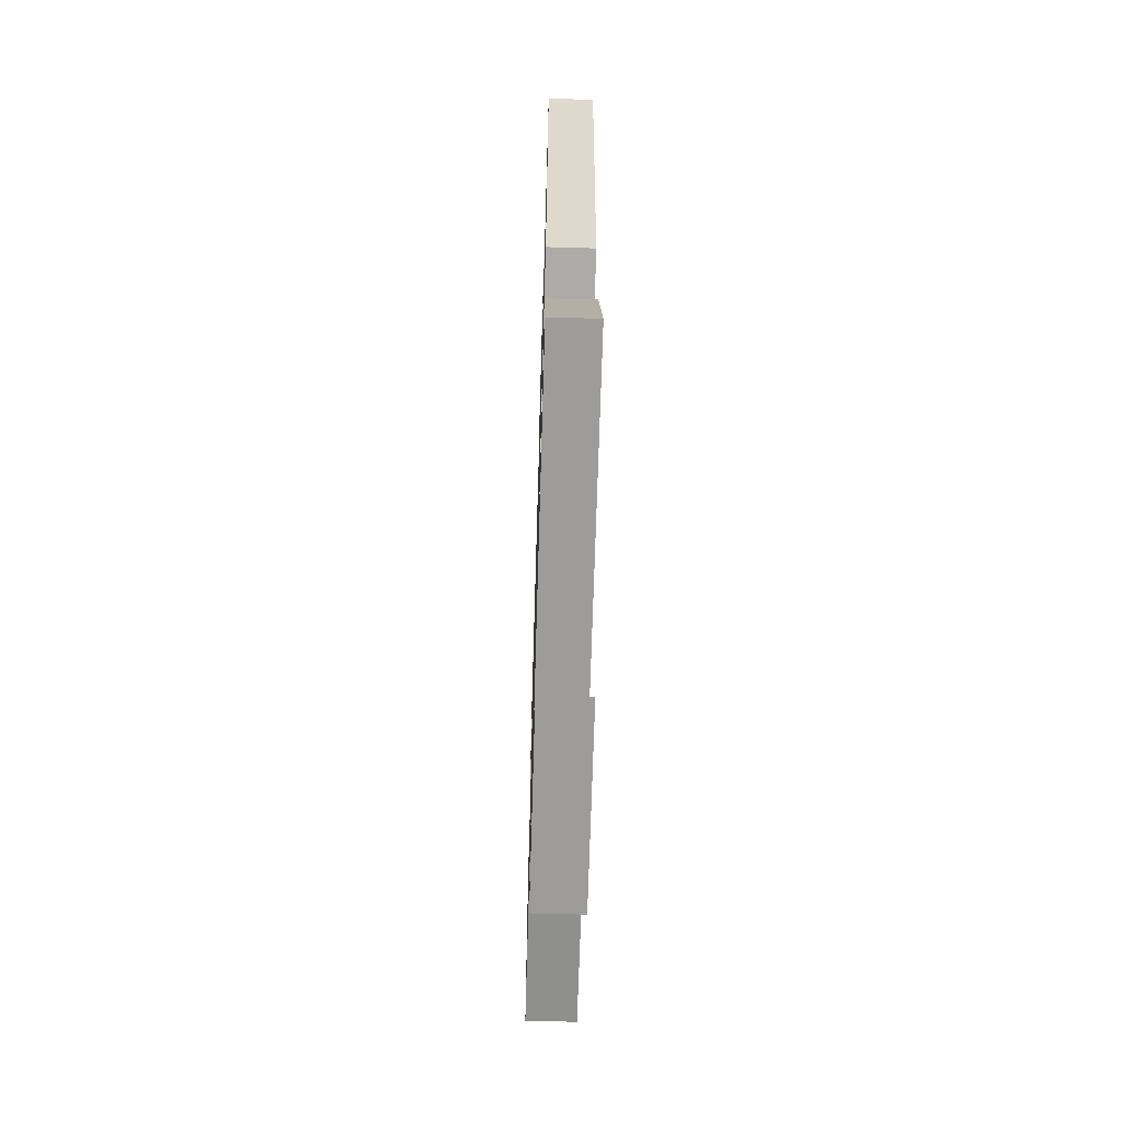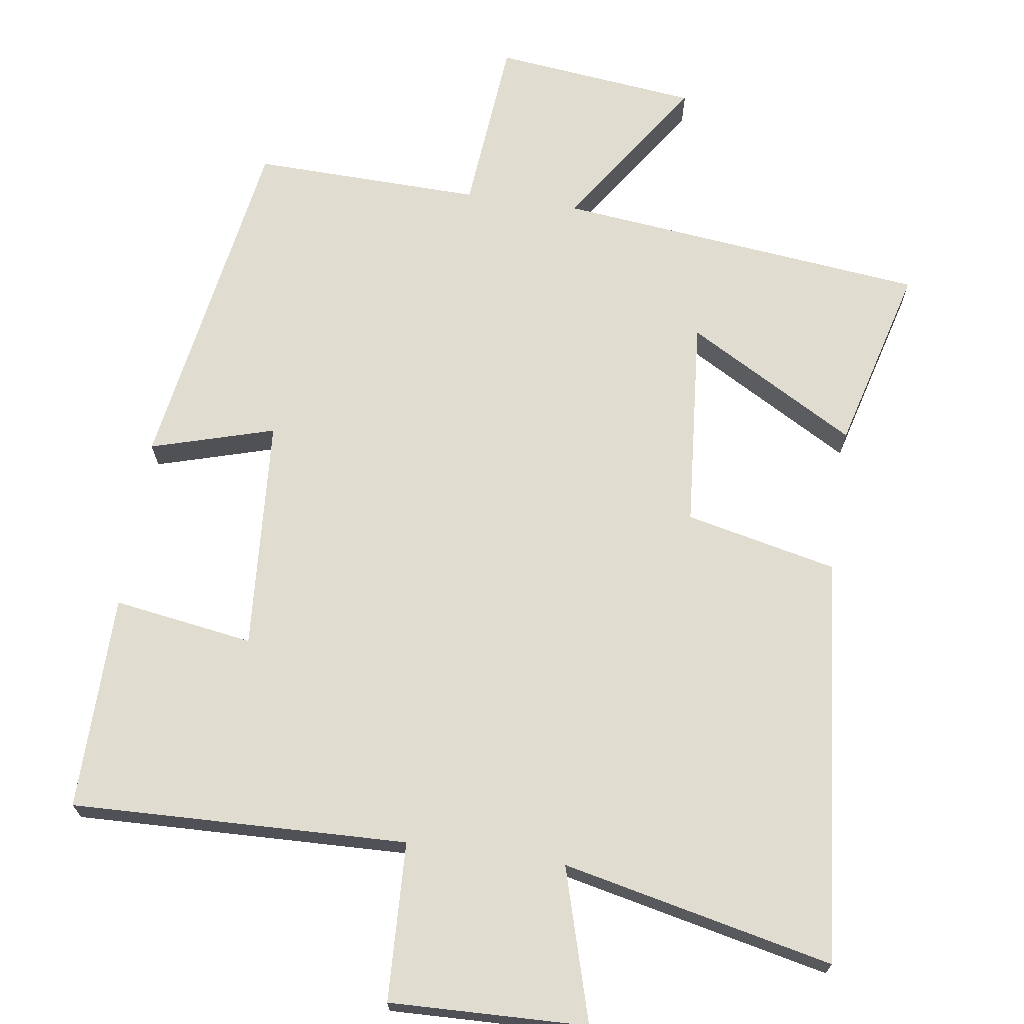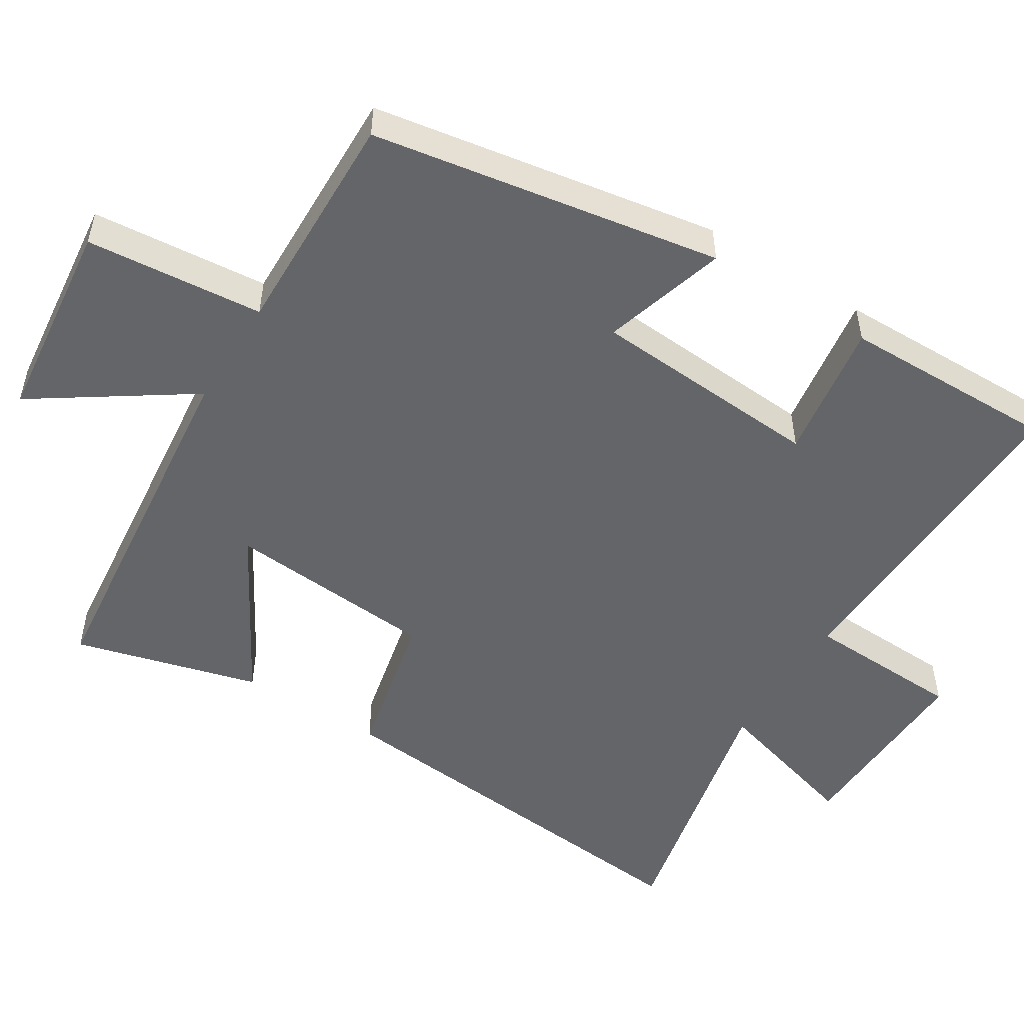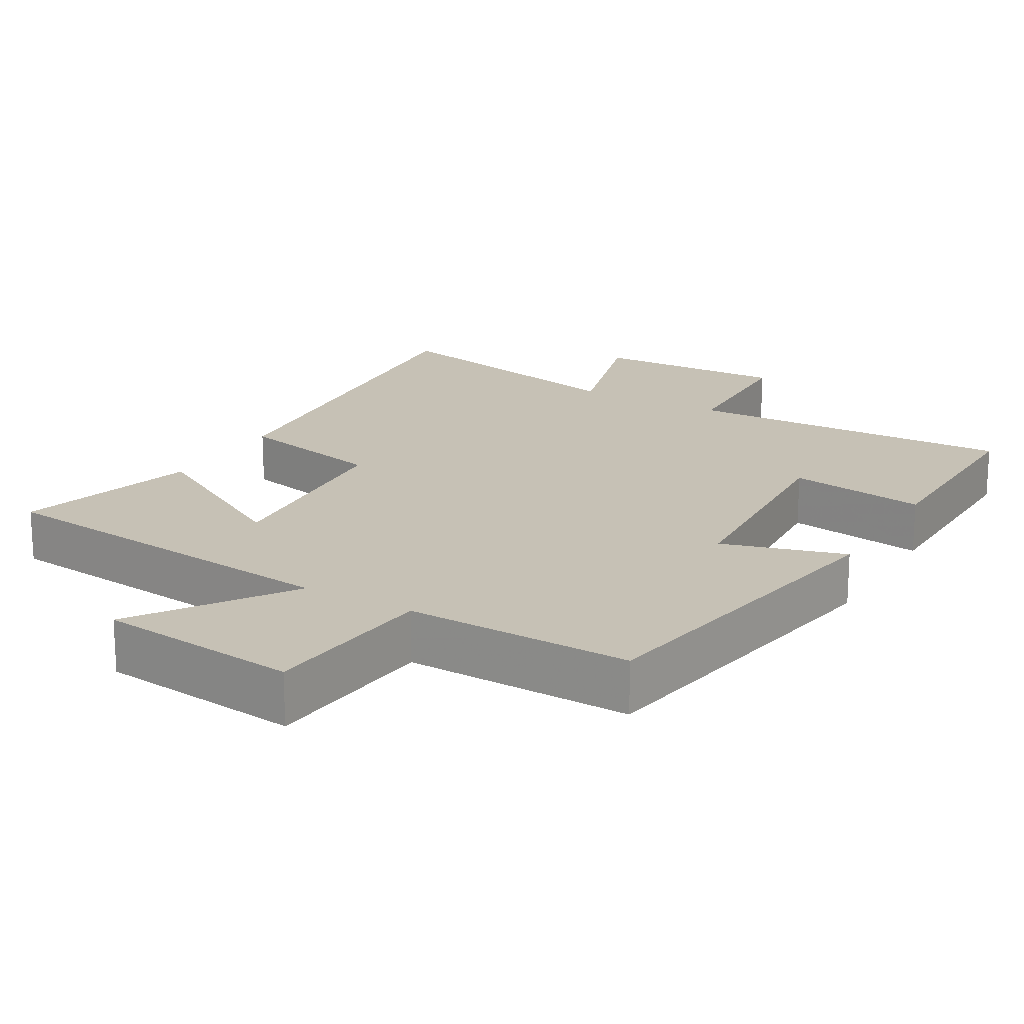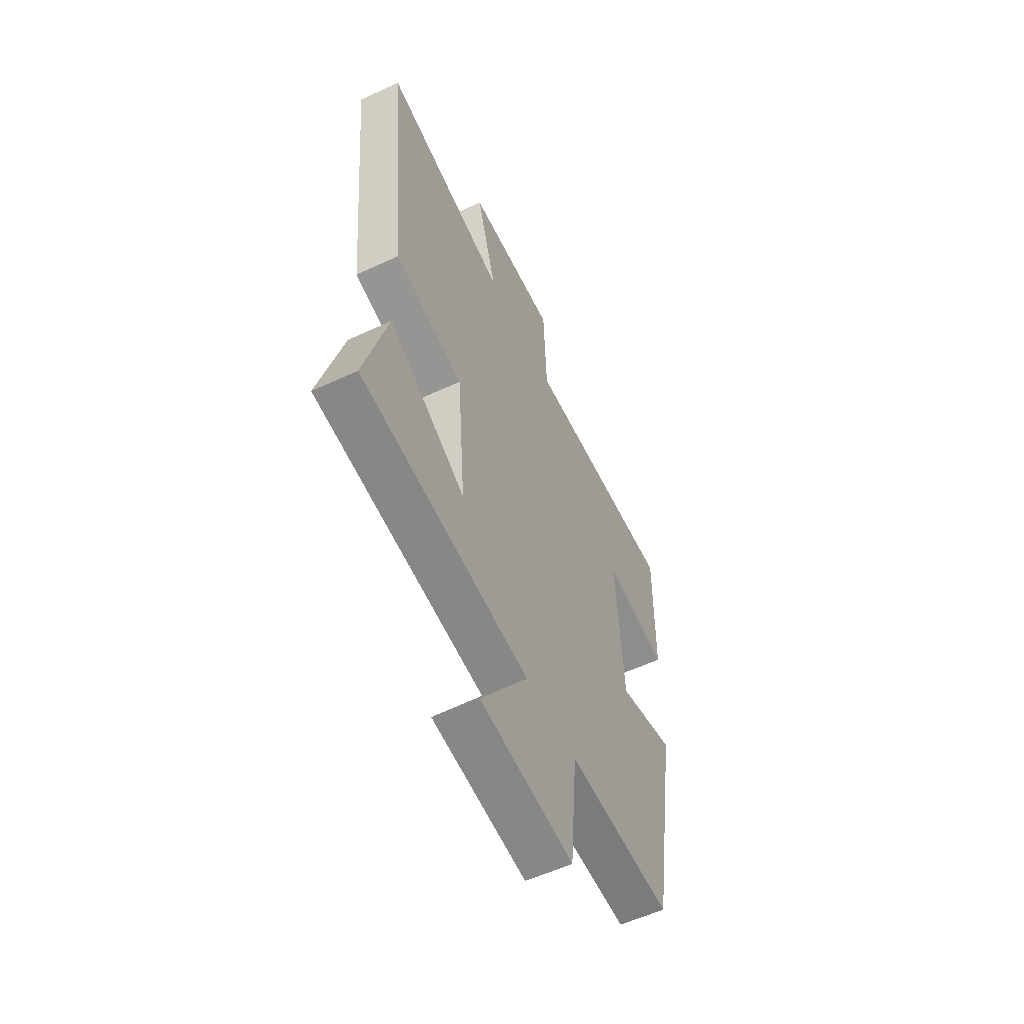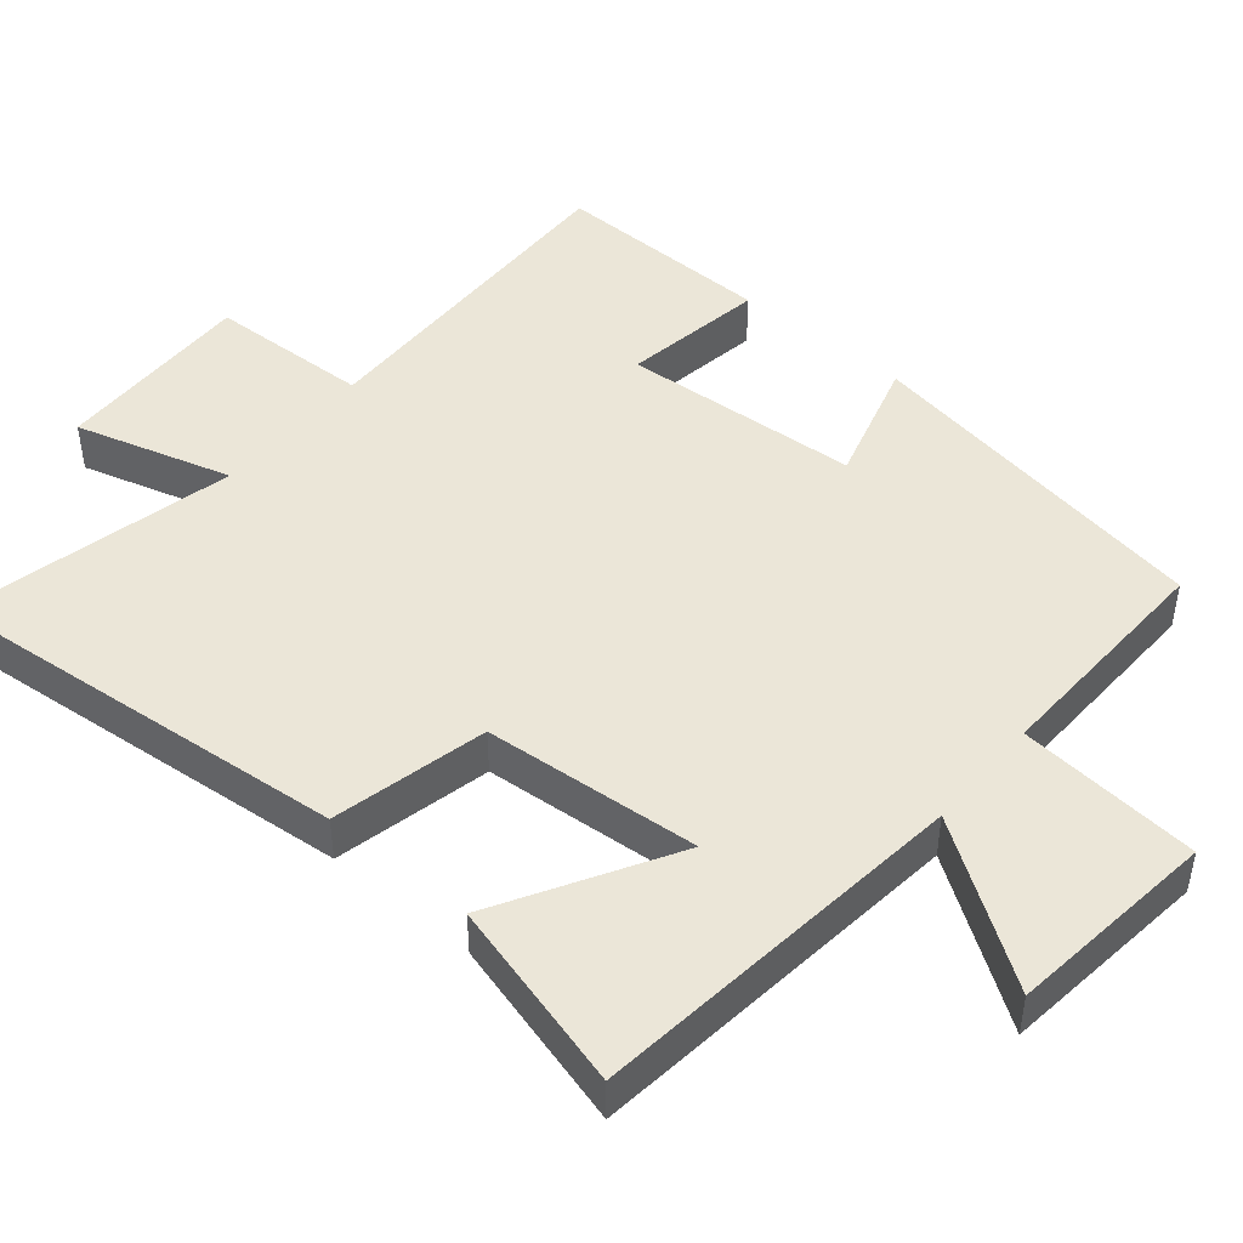
<metadata>
{"format":"obj","ext":"obj","renderer":"f3d","projection":"perspective","resolution":1024,"background":"white","views":[{"elev":-63.8,"azim":88.3,"up":"+Z"},{"elev":69.4,"azim":8.2,"up":"+Y"},{"elev":-51.5,"azim":-122.0,"up":"+Y"},{"elev":18.8,"azim":-149.8,"up":"+Y"},{"elev":-57.1,"azim":115.7,"up":"+Z"},{"elev":46.3,"azim":130.1,"up":"+Y"}]}
</metadata>
<code>
v 0.554 0.07 0.583
v 0.5 0.07 0.018
v 0.29 0.07 -0.029
v 0.266 0.07 -0.321
v 0.5 0.07 -0.188
v 0.569 0.07 -0.444
v 0.057 0.07 -0.5
v 0.201 0.07 -0.713
v -0.081 0.07 -0.745
v -0.103 0.07 -0.5
v -0.419 0.07 -0.508
v -0.5 0.07 -0.026
v -0.329 0.07 -0.076
v -0.307 0.07 0.246
v -0.5 0.07 0.216
v -0.504 0.07 0.514
v -0.04 0.07 0.5
v -0.031 0.07 0.719
v 0.241 0.07 0.711
v 0.18 0.07 0.5
v 0.554 0 0.583
v 0.5 0 0.018
v 0.29 0 -0.029
v 0.266 0 -0.321
v 0.5 0 -0.188
v 0.569 0 -0.444
v 0.057 0 -0.5
v 0.201 0 -0.713
v -0.081 0 -0.745
v -0.103 0 -0.5
v -0.419 0 -0.508
v -0.5 0 -0.026
v -0.329 0 -0.076
v -0.307 0 0.246
v -0.5 0 0.216
v -0.504 0 0.514
v -0.04 0 0.5
v -0.031 0 0.719
v 0.241 0 0.711
v 0.18 0 0.5
f 17 18 19 20
f 14 15 16 17
f 13 14 17 20
f 10 11 12 13
f 10 13 20 1
f 7 8 9 10
f 4 5 6 7
f 3 4 7 10
f 1 2 3
f 1 3 10
f 40 39 38 37
f 37 36 35 34
f 40 37 34 33
f 33 32 31 30
f 21 40 33 30
f 30 29 28 27
f 27 26 25 24
f 30 27 24 23
f 23 22 21
f 30 23 21
f 1 21 22 2
f 2 22 23 3
f 3 23 24 4
f 4 24 25 5
f 5 25 26 6
f 6 26 27 7
f 7 27 28 8
f 8 28 29 9
f 9 29 30 10
f 10 30 31 11
f 11 31 32 12
f 12 32 33 13
f 13 33 34 14
f 14 34 35 15
f 15 35 36 16
f 16 36 37 17
f 17 37 38 18
f 18 38 39 19
f 19 39 40 20
f 20 40 21 1

</code>
